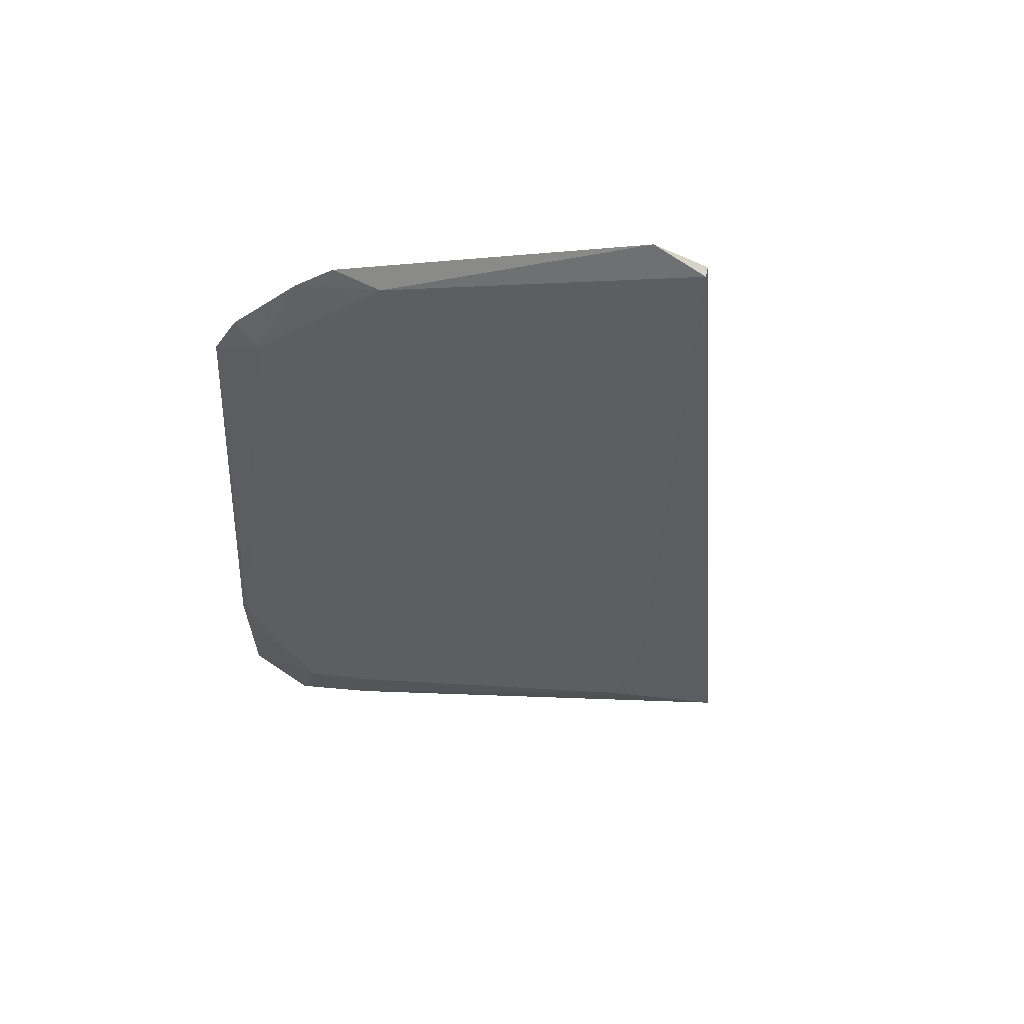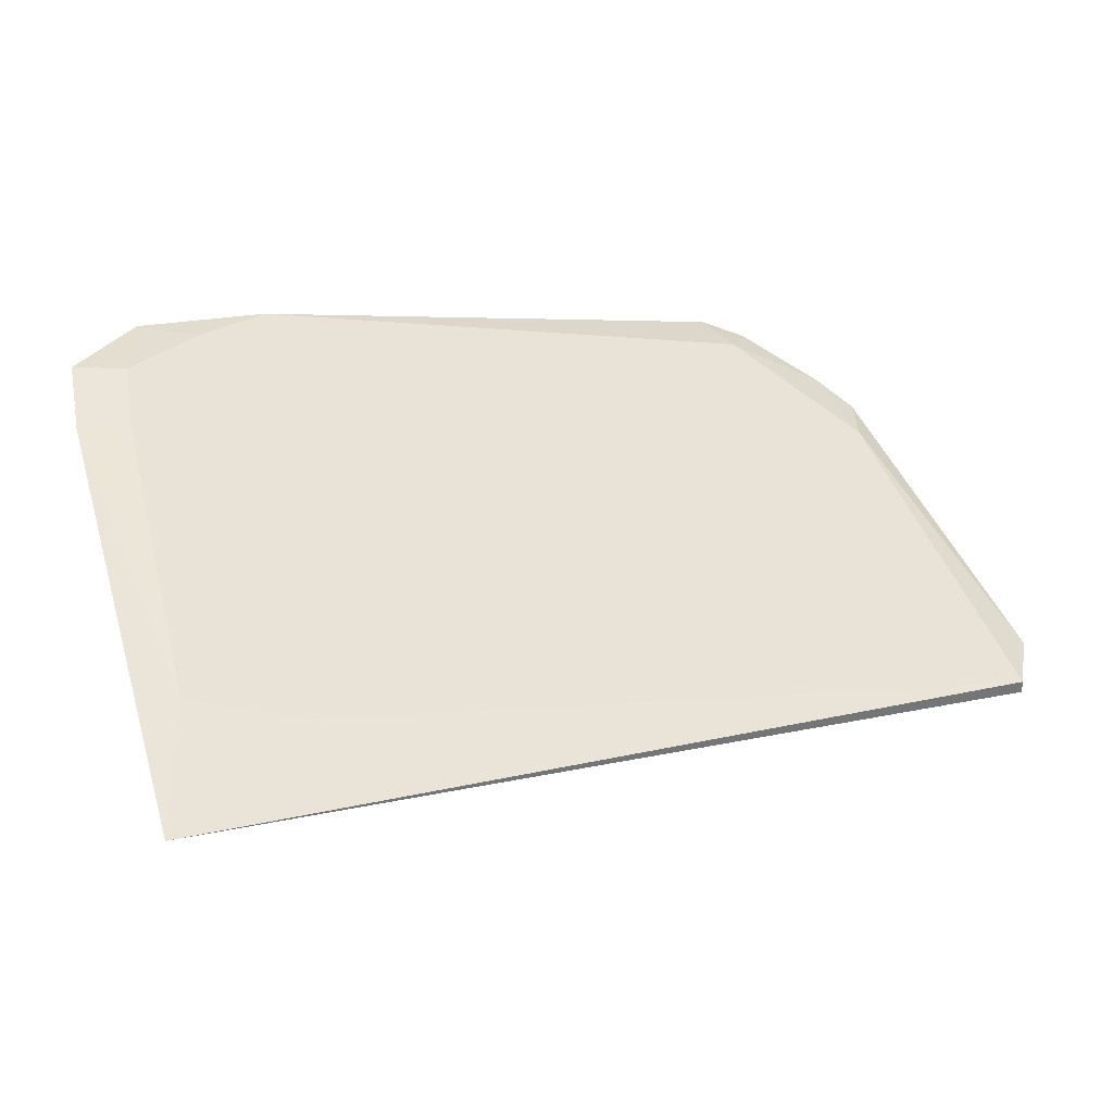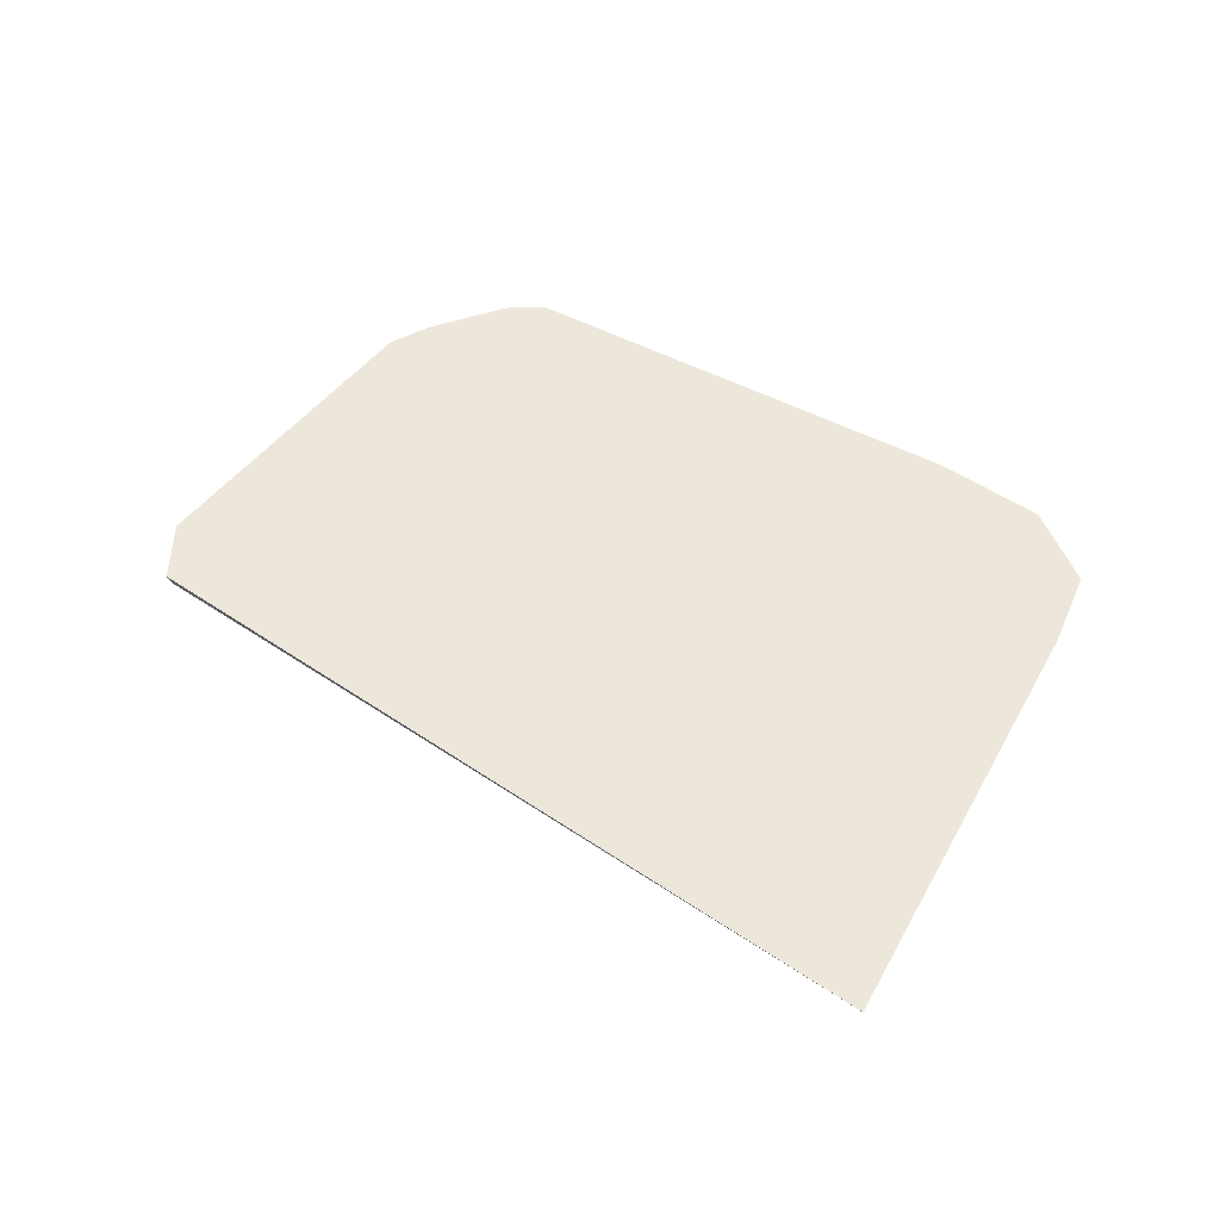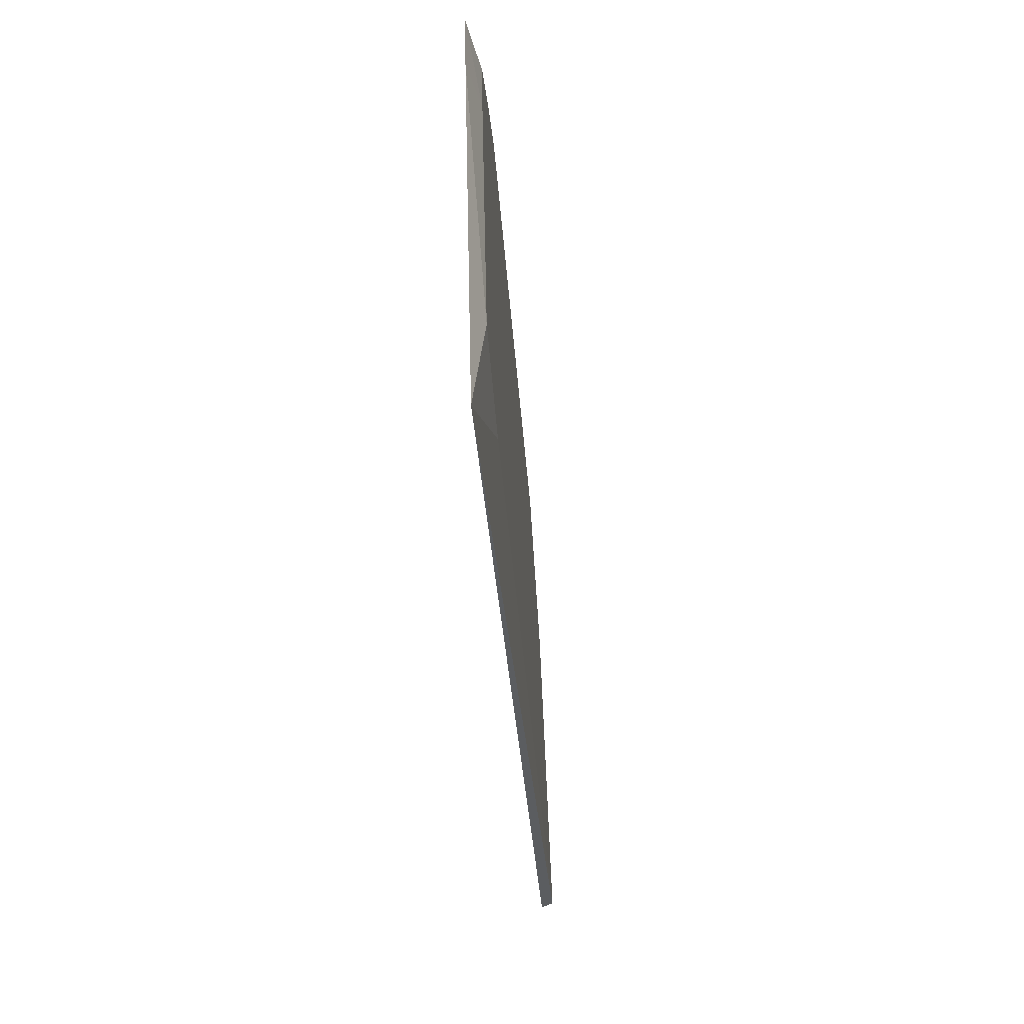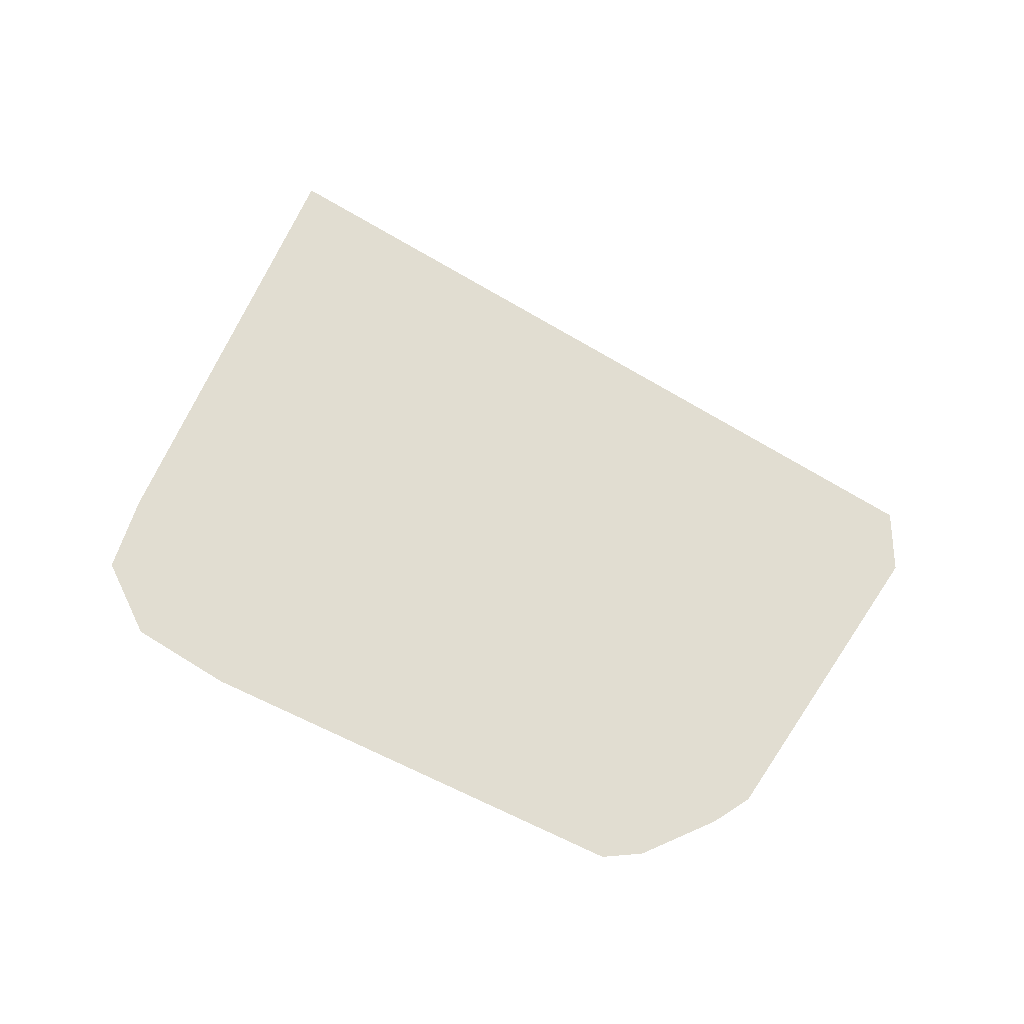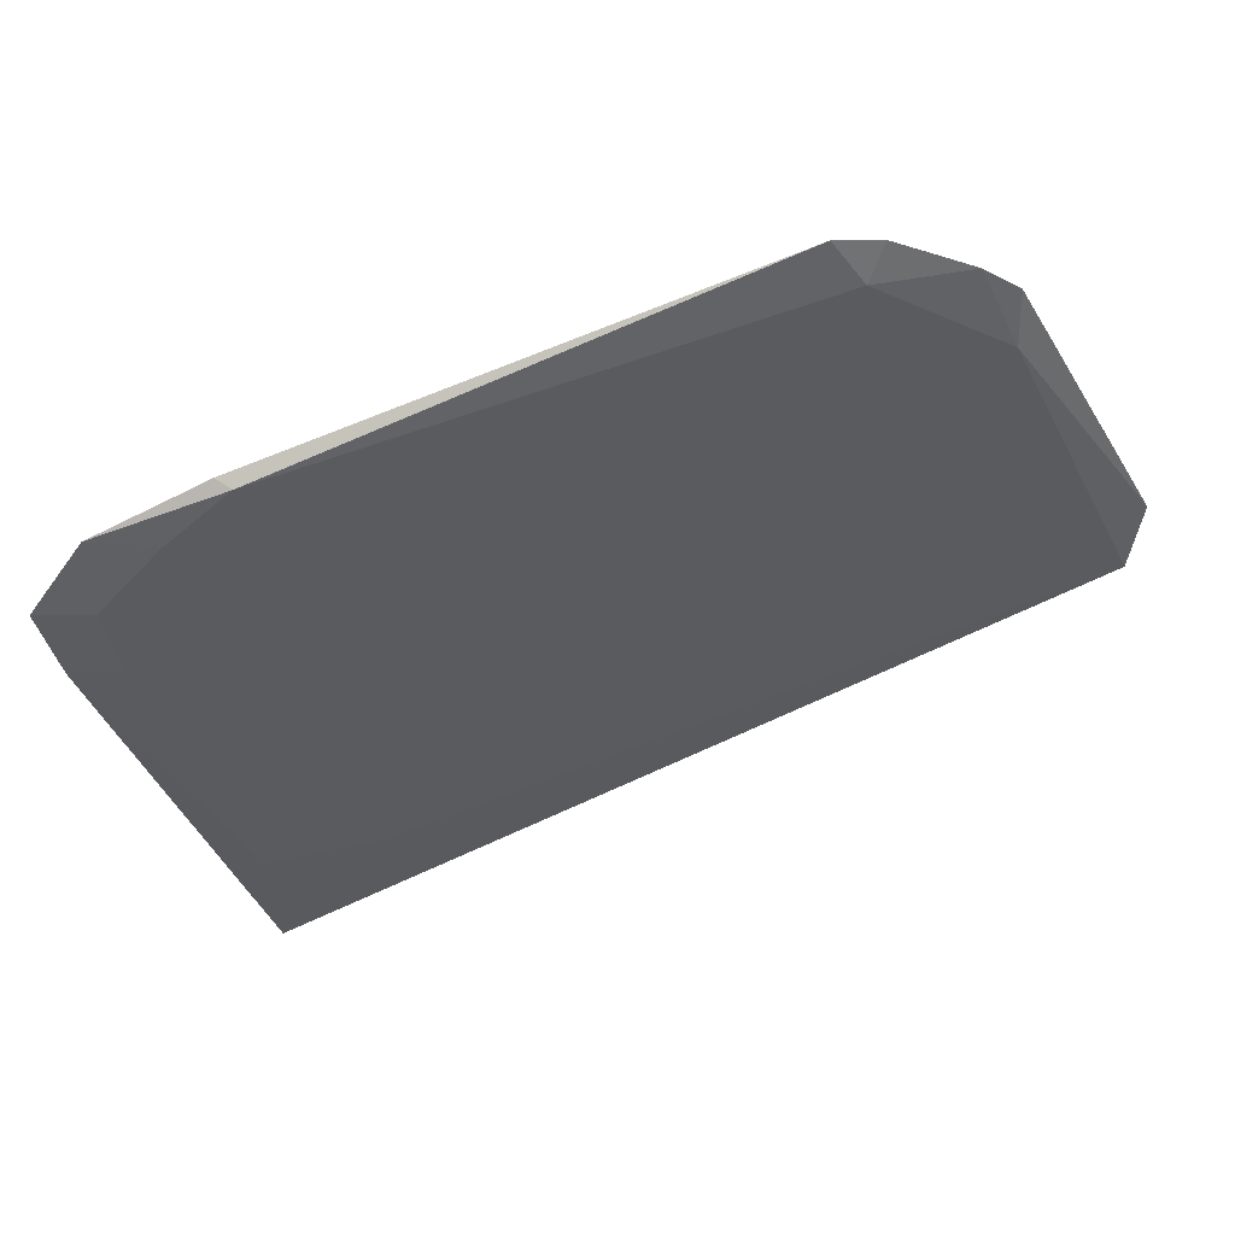
<metadata>
{"format":"obj","ext":"obj","renderer":"f3d","projection":"perspective","resolution":1024,"background":"white","views":[{"elev":-38.3,"azim":-109.6,"up":"+Z"},{"elev":-46.1,"azim":165.2,"up":"+Y"},{"elev":52.2,"azim":12.1,"up":"+Z"},{"elev":-61.3,"azim":94.8,"up":"+Y"},{"elev":68.9,"azim":-172.0,"up":"+Z"},{"elev":53.3,"azim":166.9,"up":"+Y"}]}
</metadata>
<code>
v 0.0916 0.04411 0.005929
v 0.07823 0.05925 0.005929
v 0.06503 0.07088 0.005929
v -0.04285 0.09416 0.005929
v -0.06248 0.0769 0.005929
v -0.07156 0.07173 0.005929
v -0.1014 0.001269 0.005929
v 0.04668 -0.04401 0.005929
v 0.07118 -0.04441 0.005929
v 0.08894 0.02728 0.005929
v 0.1029 0.04411 0.008514
v 0.09133 0.06133 0.008514
v 0.06773 0.07176 0.008514
v 0.04844 0.07764 0.008514
v 0.006281 0.09049 0.008514
v -0.03667 0.1036 0.008514
v -0.04652 0.1014 0.008514
v -0.06385 0.09061 0.008514
v -0.07179 0.08367 0.008514
v -0.1047 0.01572 0.008514
v -0.1022 0.0008943 0.008514
v 0.0701 -0.07625 0.008514
v 0.09938 0.02563 0.008514
f 20 7 21
f 21 7 22
f 9 23 22
f 6 7 20
f 1 9 8
f 22 7 8
f 8 9 22
f 10 9 1
f 23 9 10
f 11 23 10
f 10 1 11
f 19 6 20
f 16 3 4
f 3 2 4
f 3 13 12
f 12 2 3
f 11 1 12
f 1 2 12
f 15 3 16
f 16 4 17
f 7 6 5
f 6 4 5
f 1 8 5
f 5 8 7
f 14 13 3
f 3 15 14
f 18 17 4
f 6 19 18
f 18 4 6
f 5 4 2
f 5 2 1
f 18 19 20
f 18 23 11
f 20 21 18
f 22 23 18
f 18 21 22
f 11 12 18
f 18 15 16
f 18 12 13
f 16 17 18
f 13 14 18
f 18 14 15

</code>
